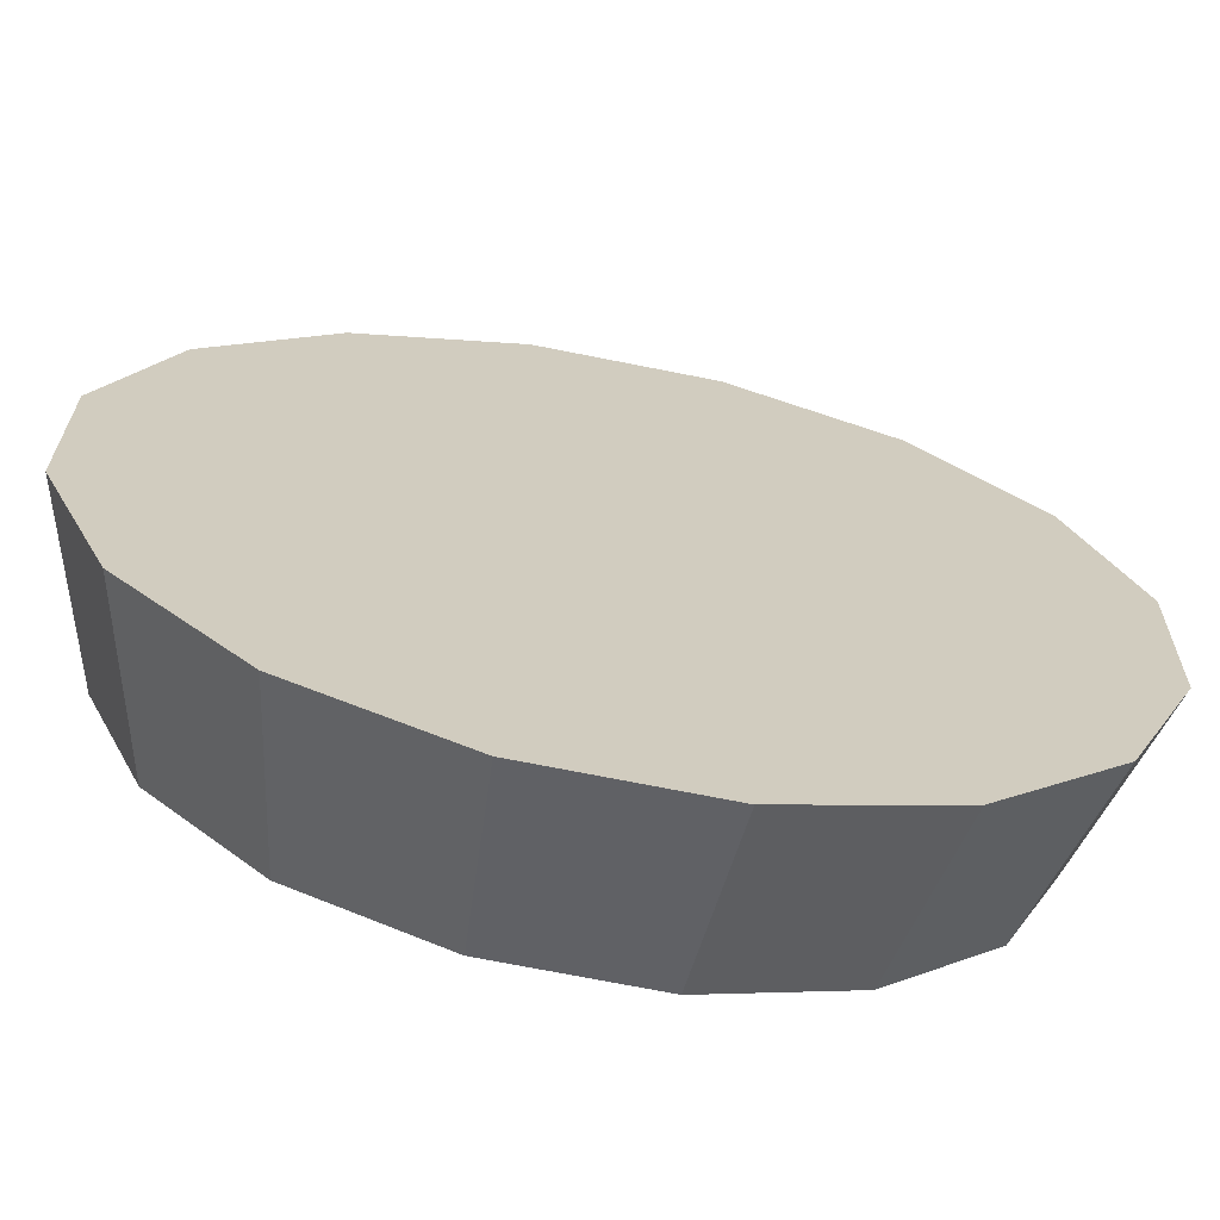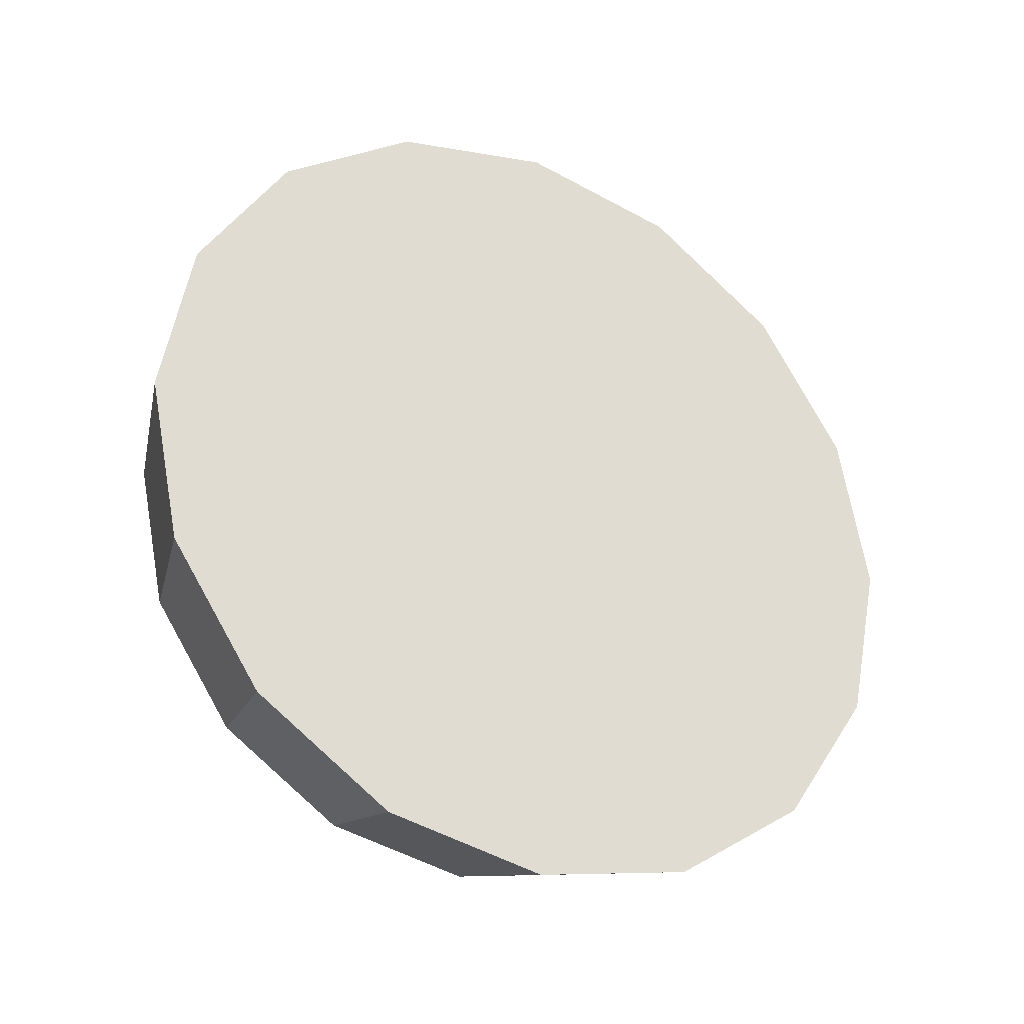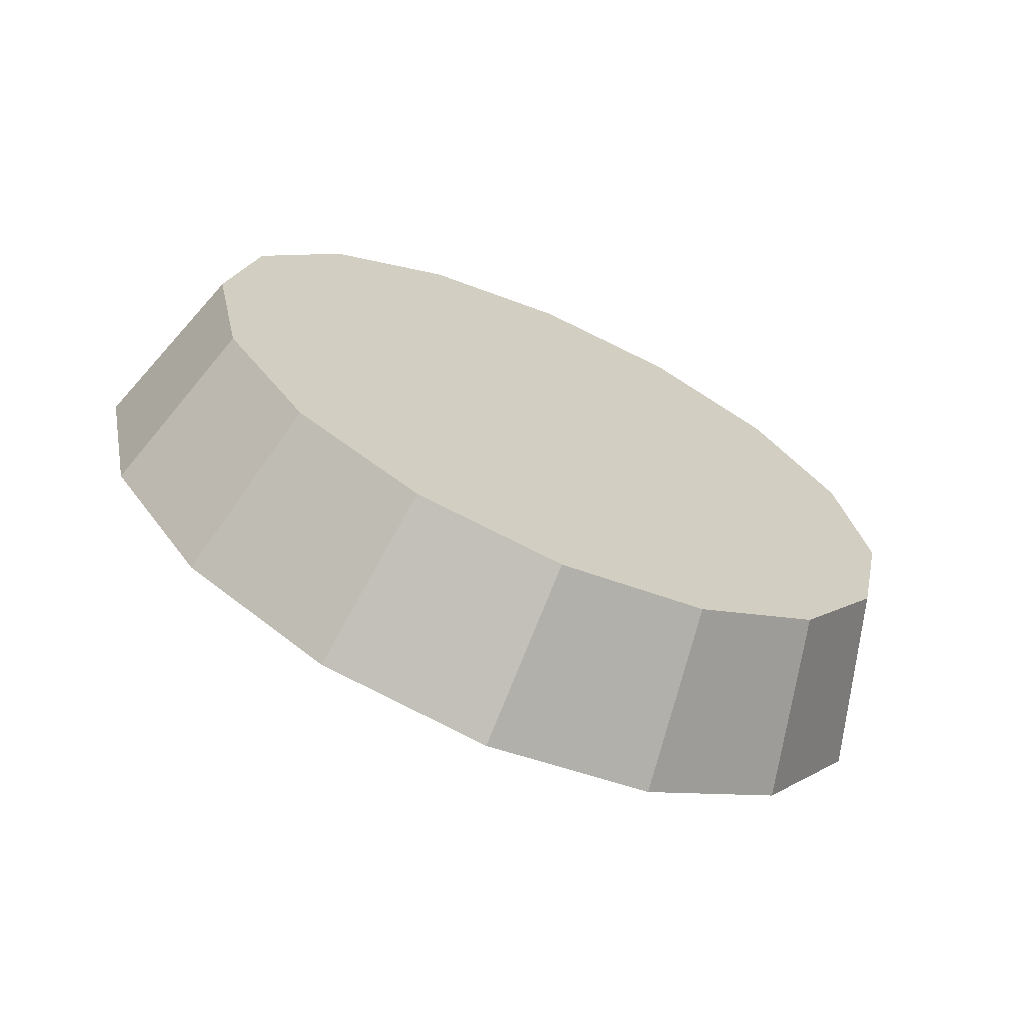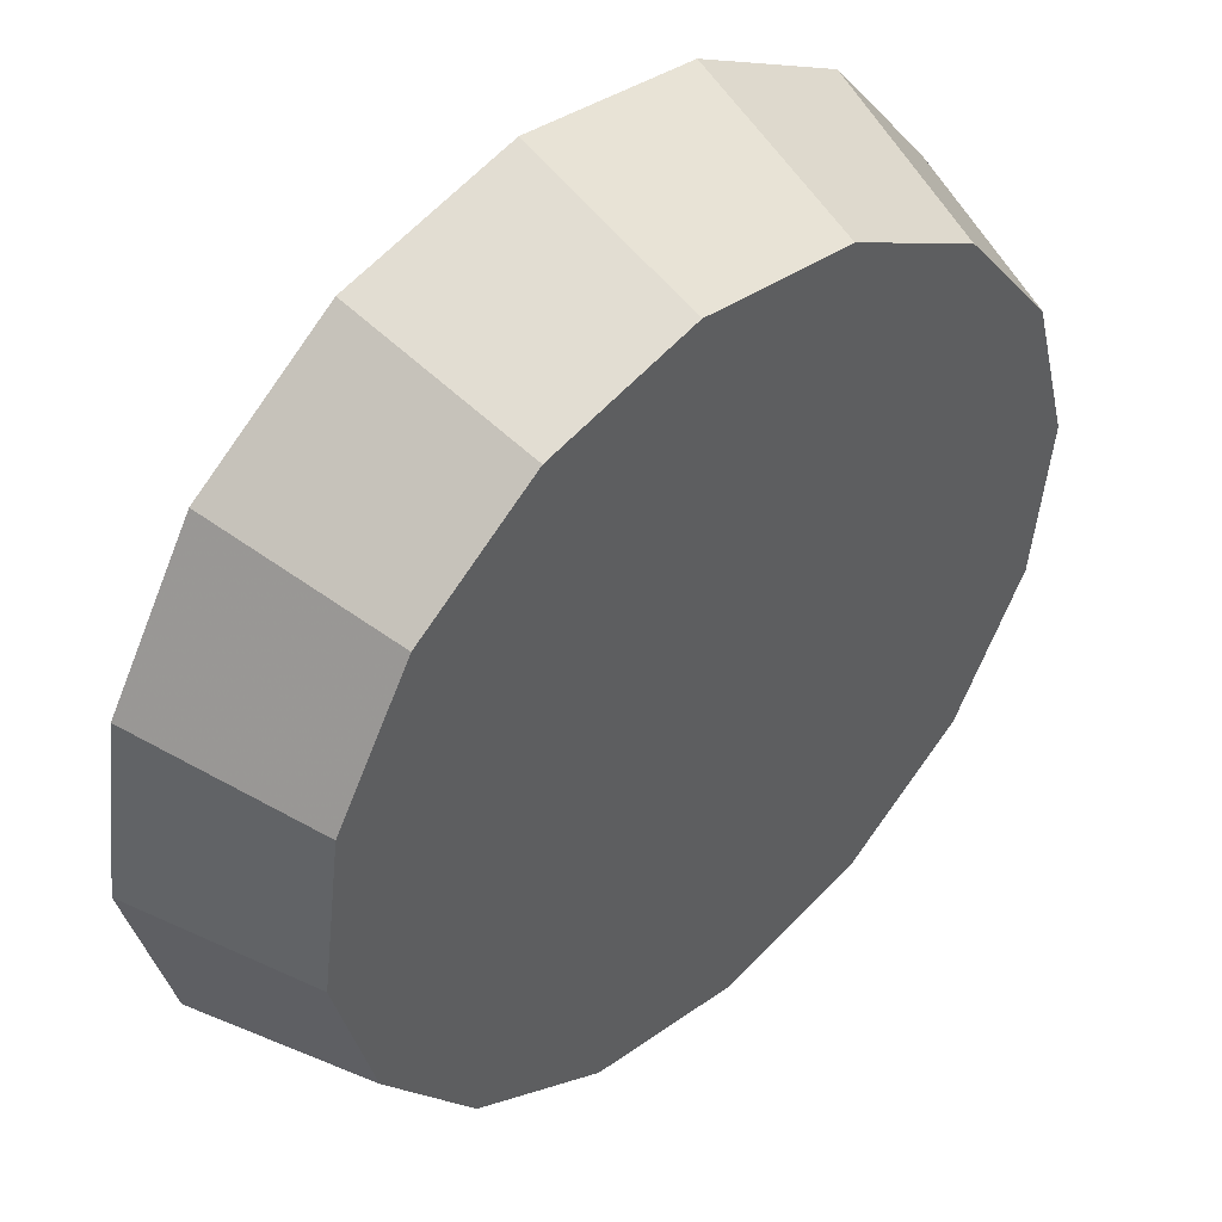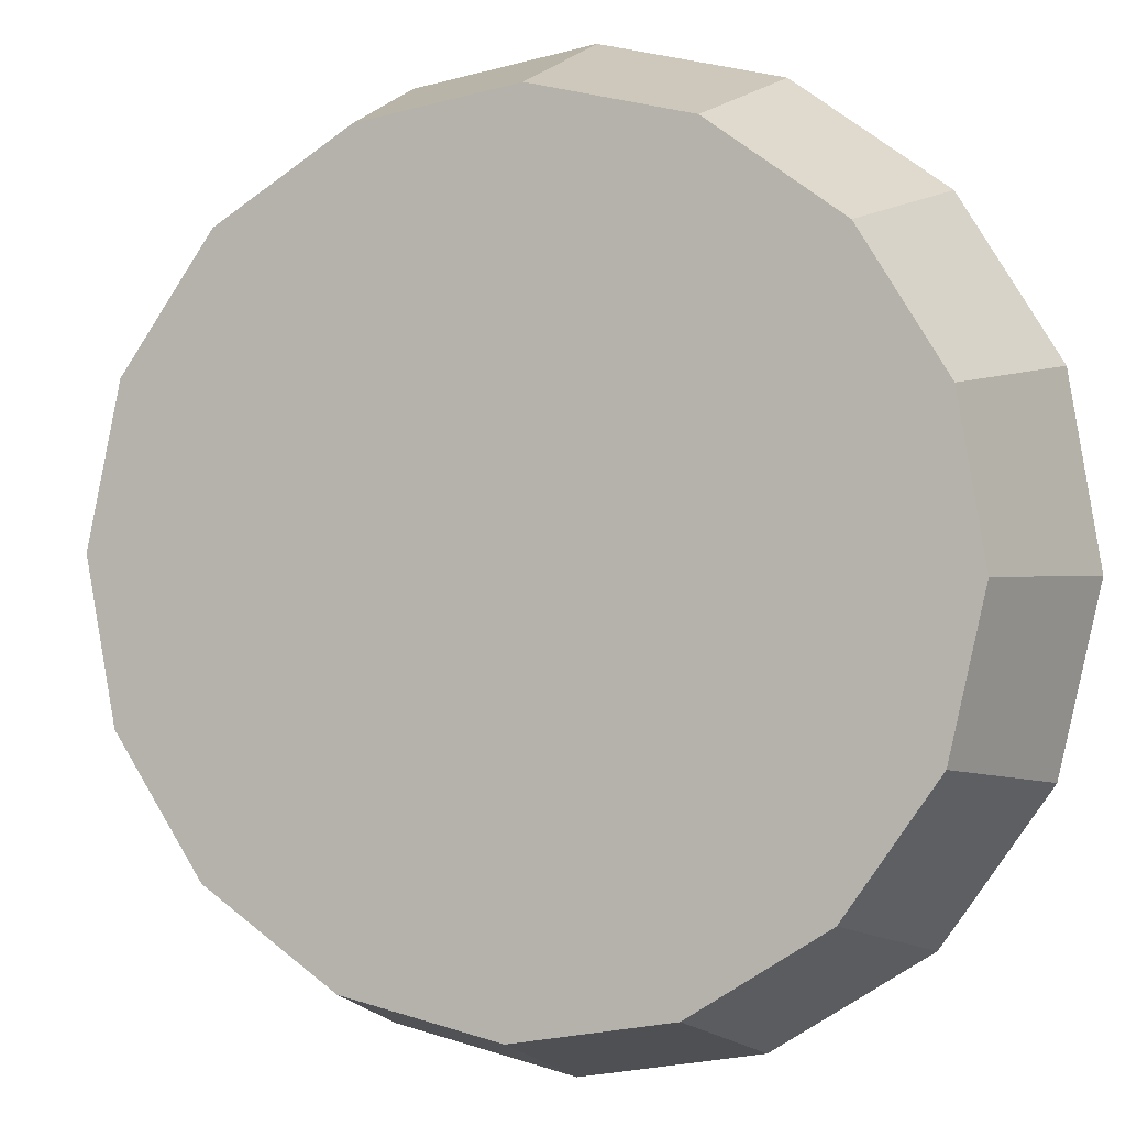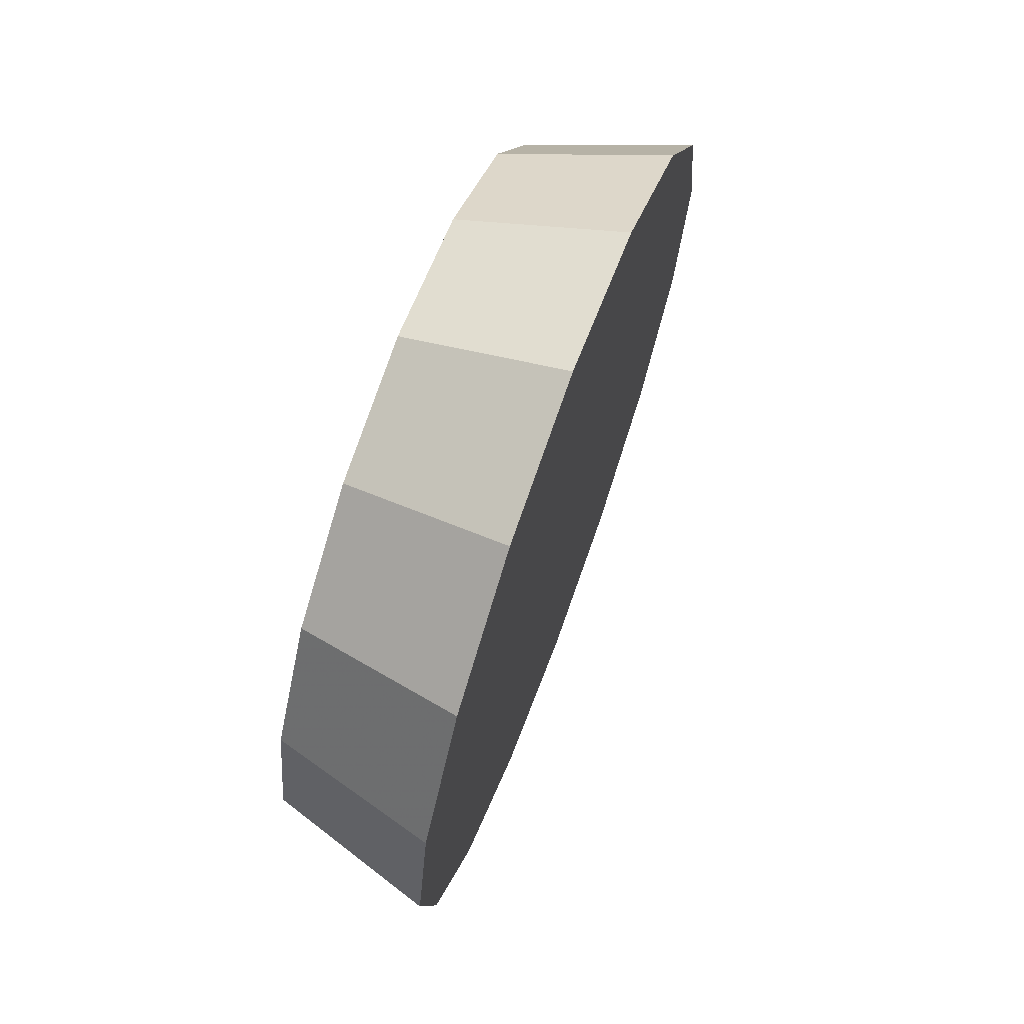
<metadata>
{"format":"obj","ext":"obj","renderer":"f3d","projection":"perspective","resolution":1024,"background":"white","views":[{"elev":66.2,"azim":106.2,"up":"+Y"},{"elev":-29.4,"azim":-163.8,"up":"+Z"},{"elev":-67.6,"azim":21.3,"up":"+Z"},{"elev":-57.2,"azim":-13.4,"up":"+Y"},{"elev":-48.1,"azim":118.9,"up":"+Y"},{"elev":70.3,"azim":155.1,"up":"+Z"}]}
</metadata>
<code>
v 0.917 -0.4235 2.863
v 0.9347 -0.4059 2.826
v 0.9409 -0.3997 2.782
v 0.9347 -0.4059 2.738
v 0.917 -0.4235 2.7
v 0.8905 -0.45 2.675
v 0.8593 -0.4812 2.666
v 0.8281 -0.5124 2.675
v 0.8017 -0.5388 2.7
v 0.784 -0.5565 2.738
v 0.7778 -0.5627 2.782
v 0.784 -0.5564 2.826
v 0.8017 -0.5388 2.863
v 0.8282 -0.5123 2.888
v 0.8594 -0.4812 2.897
v 0.8906 -0.45 2.888
v 0.8594 -0.4812 2.782
v 0.8594 -0.4812 2.782
v 0.8594 -0.4812 2.782
v 0.8594 -0.4812 2.782
v 0.8594 -0.4812 2.782
v 0.8594 -0.4812 2.782
v 0.8594 -0.4812 2.782
v 0.8594 -0.4812 2.782
v 0.8594 -0.4812 2.782
v 0.8594 -0.4812 2.782
v 0.8594 -0.4812 2.782
v 0.8594 -0.4812 2.782
v 0.8594 -0.4812 2.782
v 0.8594 -0.4812 2.782
v 0.8594 -0.4812 2.782
v 0.8594 -0.4812 2.782
v 0.8883 -0.3781 2.875
v 0.9085 -0.3578 2.832
v 0.9156 -0.3507 2.782
v 0.9085 -0.3579 2.731
v 0.8882 -0.3781 2.688
v 0.858 -0.4084 2.66
v 0.8222 -0.4441 2.65
v 0.7865 -0.4798 2.66
v 0.7562 -0.51 2.688
v 0.736 -0.5303 2.731
v 0.7289 -0.5374 2.782
v 0.736 -0.5303 2.832
v 0.7563 -0.51 2.875
v 0.7865 -0.4797 2.904
v 0.8223 -0.444 2.914
v 0.858 -0.4083 2.904
v 0.8223 -0.4441 2.782
v 0.8223 -0.4441 2.782
v 0.8223 -0.4441 2.782
v 0.8223 -0.4441 2.782
v 0.8223 -0.4441 2.782
v 0.8223 -0.4441 2.782
v 0.8223 -0.4441 2.782
v 0.8223 -0.4441 2.782
v 0.8223 -0.4441 2.782
v 0.8223 -0.4441 2.782
v 0.8223 -0.4441 2.782
v 0.8223 -0.4441 2.782
v 0.8223 -0.4441 2.782
v 0.8223 -0.4441 2.782
v 0.8223 -0.4441 2.782
v 0.8223 -0.4441 2.782
f 33 34 49
f 49 34 50
f 34 35 50
f 50 35 51
f 35 36 51
f 51 36 52
f 36 37 52
f 52 37 53
f 37 38 53
f 53 38 54
f 38 39 54
f 54 39 55
f 39 40 55
f 55 40 56
f 40 41 56
f 56 41 57
f 41 42 57
f 57 42 58
f 42 43 58
f 58 43 59
f 43 44 59
f 59 44 60
f 44 45 60
f 60 45 61
f 45 46 61
f 61 46 62
f 46 47 62
f 62 47 63
f 47 48 63
f 63 48 64
f 48 33 64
f 64 33 49
f 2 1 17
f 2 17 18
f 3 2 18
f 3 18 19
f 4 3 19
f 4 19 20
f 5 4 20
f 5 20 21
f 6 5 21
f 6 21 22
f 7 6 22
f 7 22 23
f 8 7 23
f 8 23 24
f 9 8 24
f 9 24 25
f 10 9 25
f 10 25 26
f 11 10 26
f 11 26 27
f 12 11 27
f 12 27 28
f 13 12 28
f 13 28 29
f 14 13 29
f 14 29 30
f 15 14 30
f 15 30 31
f 16 15 31
f 16 31 32
f 1 16 32
f 1 32 17
f 49 50 17
f 17 50 18
f 50 51 18
f 18 51 19
f 51 52 19
f 19 52 20
f 52 53 20
f 20 53 21
f 53 54 21
f 21 54 22
f 54 55 22
f 22 55 23
f 55 56 23
f 23 56 24
f 56 57 24
f 24 57 25
f 57 58 25
f 25 58 26
f 58 59 26
f 26 59 27
f 59 60 27
f 27 60 28
f 60 61 28
f 28 61 29
f 61 62 29
f 29 62 30
f 62 63 30
f 30 63 31
f 63 64 31
f 31 64 32
f 64 49 32
f 32 49 17
f 1 2 33
f 33 2 34
f 2 3 34
f 34 3 35
f 3 4 35
f 35 4 36
f 4 5 36
f 36 5 37
f 5 6 37
f 37 6 38
f 6 7 38
f 38 7 39
f 7 8 39
f 39 8 40
f 8 9 40
f 40 9 41
f 9 10 41
f 41 10 42
f 10 11 42
f 42 11 43
f 11 12 43
f 43 12 44
f 12 13 44
f 44 13 45
f 13 14 45
f 45 14 46
f 14 15 46
f 46 15 47
f 15 16 47
f 47 16 48
f 16 1 48
f 48 1 33

</code>
